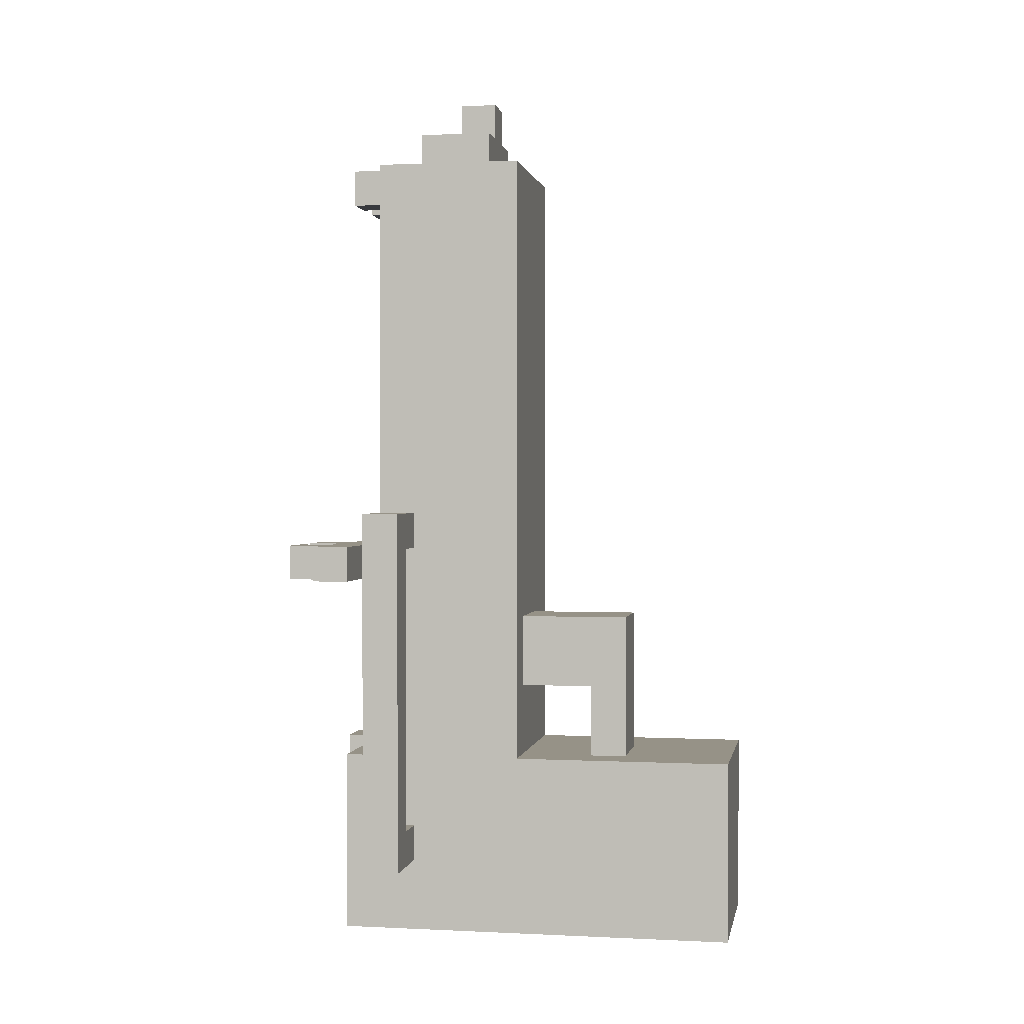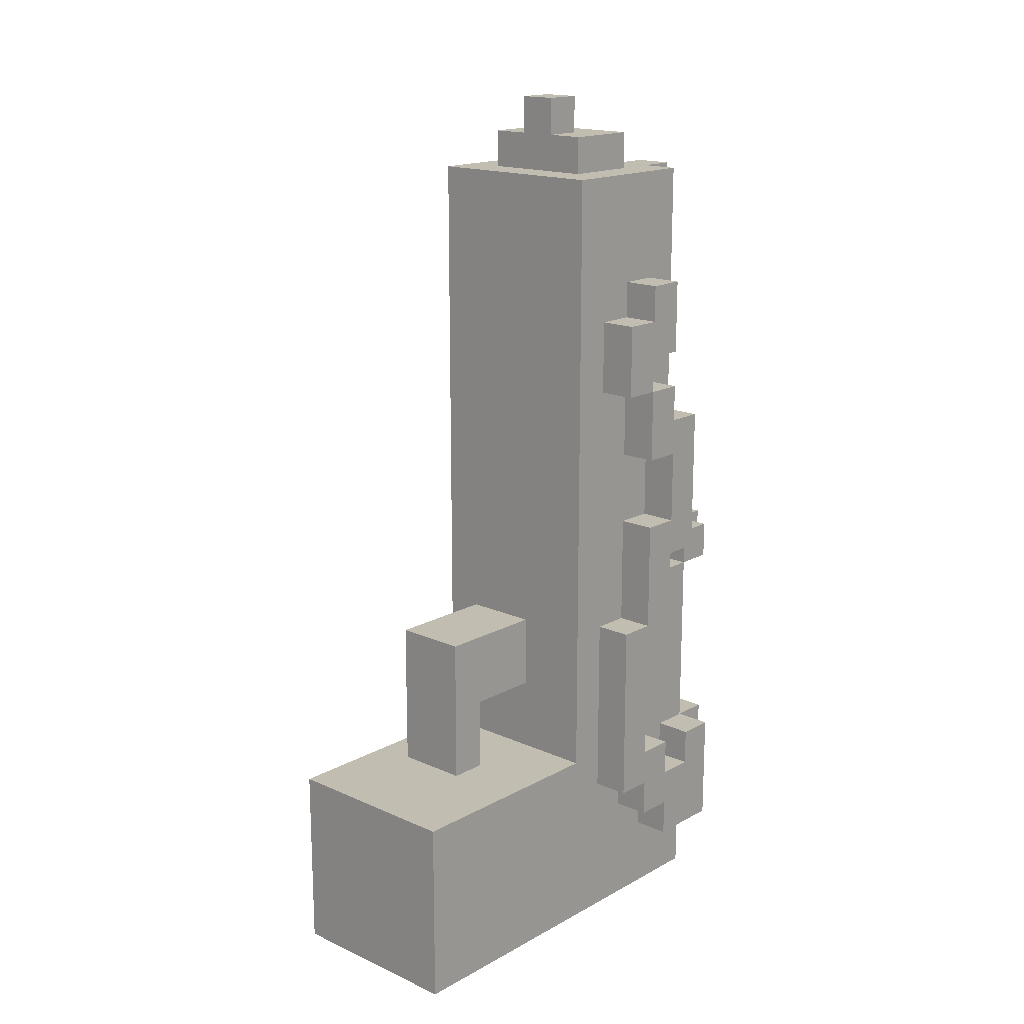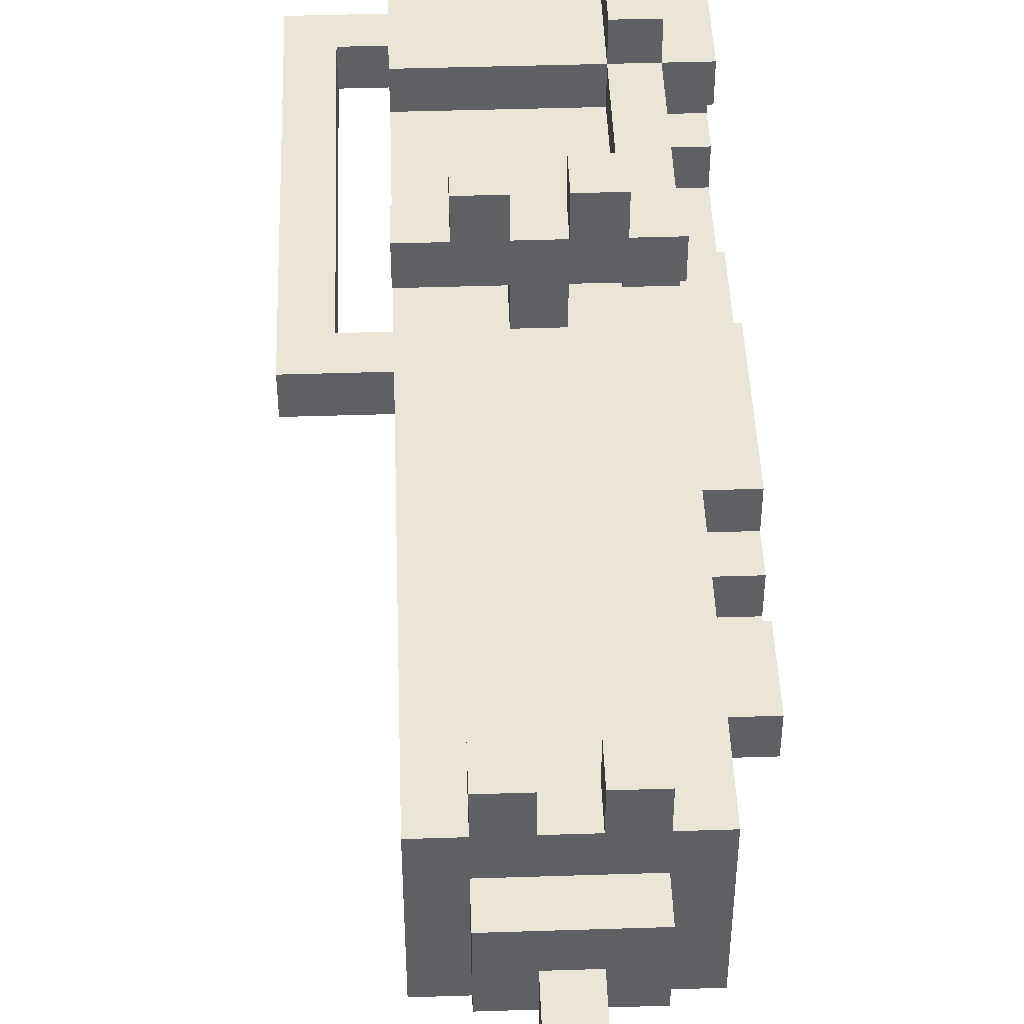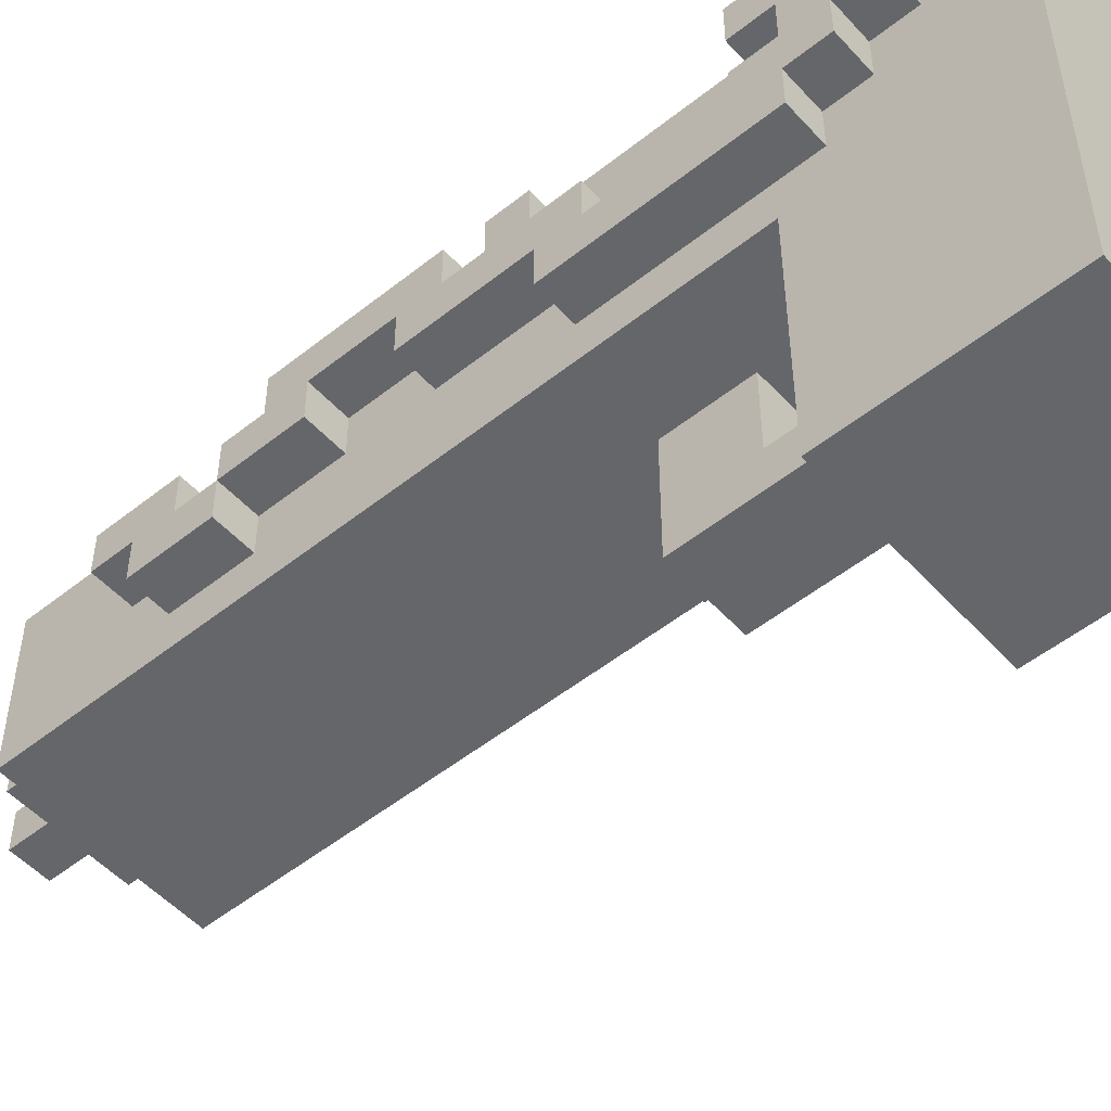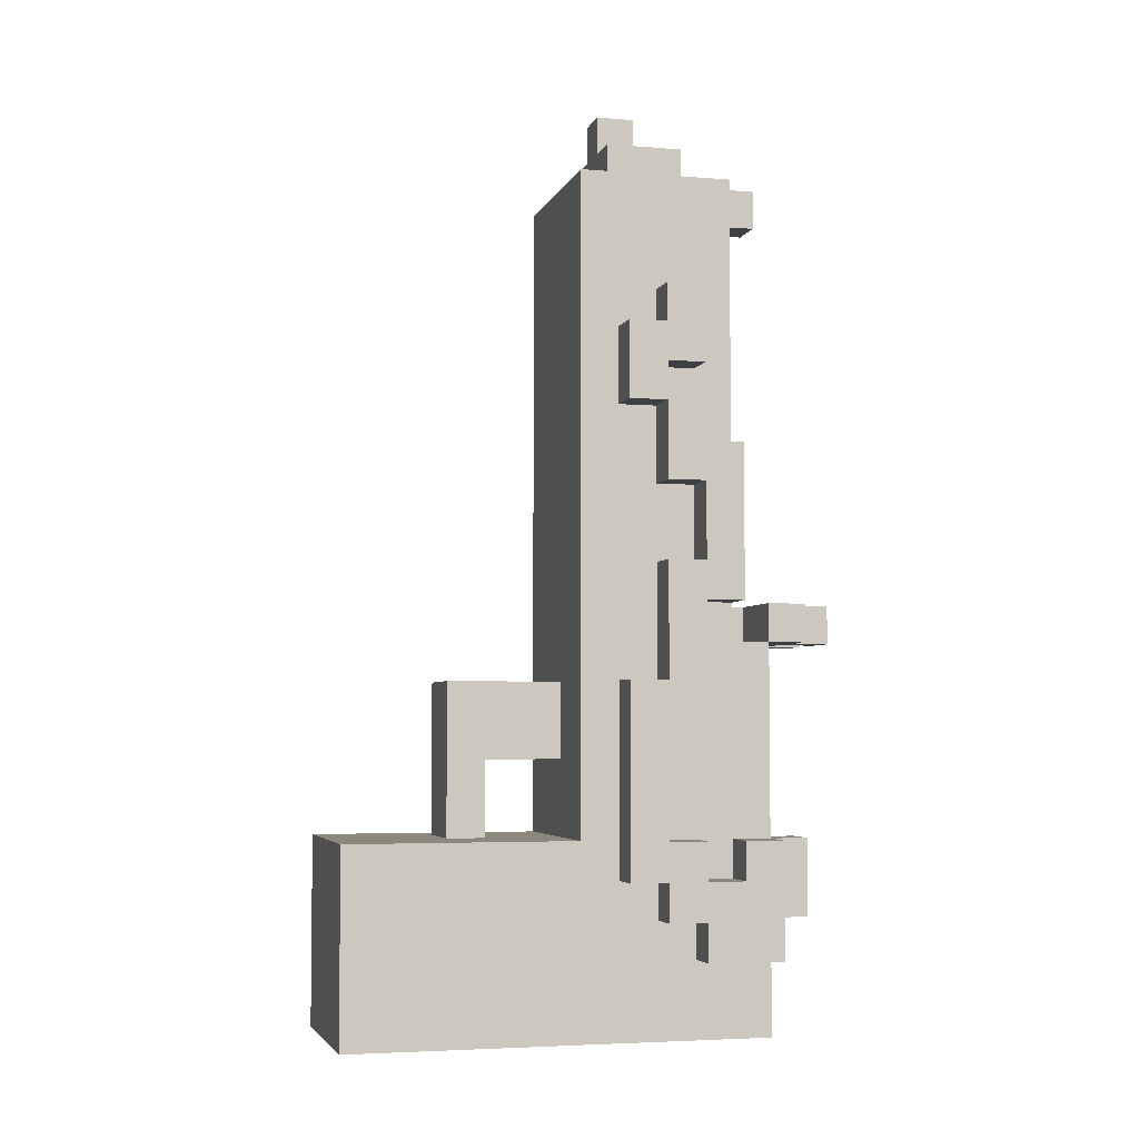
<metadata>
{"format":"obj","ext":"obj","renderer":"f3d","projection":"perspective","resolution":1024,"background":"white","views":[{"elev":1.0,"azim":-79.7,"up":"+Z"},{"elev":16.8,"azim":42.2,"up":"+Z"},{"elev":46.0,"azim":-2.1,"up":"+Y"},{"elev":-51.7,"azim":130.8,"up":"+Y"},{"elev":-4.4,"azim":75.2,"up":"+Z"}]}
</metadata>
<code>
g Gun
v -4 9 2
v -4 9 -8
v -4 10 2
v -4 10 -8
v -2 0 -5
v -2 0 -10
v -2 6 12
v -2 6 -5
v -2 9 2
v -2 9 1
v -2 9 -7
v -2 9 -8
v -2 10 12
v -2 10 2
v -2 10 1
v -2 10 -5
v -2 10 -7
v -2 10 -8
v -2 11 1
v -2 11 -0
v -2 11 -5
v -2 11 -10
v -2 12 1
v -2 12 -0
v -1 3 -1
v -1 3 -5
v -1 4 -3
v -1 4 -5
v -1 6 -1
v -1 6 -3
v -1 7 13
v -1 7 12
v -1 9 13
v -1 9 12
v -1 10 12
v -1 10 11
v -1 11 12
v -1 11 11
v -1 12 1
v -1 12 -0
v -1 13 1
v -1 13 -0
v 0 7 14
v 0 7 13
v 0 8 14
v 0 8 13
v 0 10 1
v 0 10 -0
v 0 11 1
v 0 11 -0
v 1 10 12
v 1 10 11
v 1 11 12
v 1 11 11
v 1 12 1
v 1 12 -0
v 1 13 1
v 1 13 -0
v 2 10 -0
v 2 10 -5
v 2 11 -0
v 2 11 -5
v 2 11 -7
v 2 12 -5
v 2 12 -7
v -3 9 1
v -3 9 -7
v -3 10 1
v -3 10 -7
v 0 10 12
v 0 10 11
v 0 11 12
v 0 11 11
v 0 12 1
v 0 12 -0
v 0 13 1
v 0 13 -0
v 1 3 -1
v 1 3 -5
v 1 4 -3
v 1 4 -5
v 1 6 -1
v 1 6 -3
v 1 7 14
v 1 7 13
v 1 8 14
v 1 8 13
v 1 10 1
v 1 10 -0
v 1 11 1
v 1 11 -0
v 2 7 13
v 2 7 12
v 2 9 13
v 2 9 12
v 2 10 12
v 2 10 11
v 2 11 12
v 2 11 11
v 2 12 1
v 2 12 -0
v 2 13 1
v 2 13 -0
v 3 0 -5
v 3 0 -10
v 3 6 12
v 3 6 -5
v 3 7 8
v 3 7 6
v 3 7 -1
v 3 7 -6
v 3 8 9
v 3 8 8
v 3 8 7
v 3 8 6
v 3 8 4
v 3 8 2
v 3 8 -1
v 3 8 -2
v 3 8 -5
v 3 8 -6
v 3 8 -7
v 3 9 9
v 3 9 7
v 3 9 6
v 3 9 5
v 3 9 4
v 3 9 2
v 3 9 1
v 3 9 -2
v 3 9 -5
v 3 9 -6
v 3 9 -7
v 3 9 -8
v 3 10 12
v 3 10 5
v 3 10 1
v 3 10 -0
v 3 10 -5
v 3 10 -6
v 3 11 1
v 3 11 -0
v 3 11 -5
v 3 11 -7
v 3 11 -8
v 3 11 -10
v 3 12 1
v 3 12 -0
v 3 12 -5
v 3 12 -7
v 4 7 8
v 4 7 6
v 4 7 -1
v 4 7 -6
v 4 8 9
v 4 8 8
v 4 8 7
v 4 8 6
v 4 8 4
v 4 8 2
v 4 8 -1
v 4 8 -2
v 4 8 -5
v 4 8 -6
v 4 8 -7
v 4 9 9
v 4 9 7
v 4 9 6
v 4 9 5
v 4 9 4
v 4 9 2
v 4 9 1
v 4 9 -2
v 4 9 -5
v 4 9 -6
v 4 9 -7
v 4 9 -8
v 4 10 5
v 4 10 1
v 4 10 -5
v 4 10 -6
v 4 11 -5
v 4 11 -8
v 0 7 14
v 0 8 14
v 1 7 14
v 1 8 14
v -1 7 13
v -1 9 13
v 0 7 13
v 0 8 13
v 1 7 13
v 1 8 13
v 2 7 13
v 2 9 13
v -2 6 12
v -2 10 12
v -1 7 12
v -1 9 12
v -1 10 12
v -1 11 12
v 0 10 12
v 0 11 12
v 1 10 12
v 1 11 12
v 2 7 12
v 2 9 12
v 2 10 12
v 2 11 12
v 3 6 12
v 3 10 12
v 3 8 9
v 3 9 9
v 4 8 9
v 4 9 9
v 3 7 8
v 3 8 8
v 4 7 8
v 4 8 8
v 3 8 6
v 3 9 6
v 4 8 6
v 4 9 6
v 3 9 5
v 3 10 5
v 4 9 5
v 4 10 5
v -4 9 2
v -4 10 2
v -2 9 2
v -2 10 2
v 3 8 2
v 3 9 2
v 4 8 2
v 4 9 2
v -2 11 1
v -2 12 1
v -1 12 1
v -1 13 1
v 0 10 1
v 0 11 1
v 0 12 1
v 0 13 1
v 1 10 1
v 1 11 1
v 1 12 1
v 1 13 1
v 2 12 1
v 2 13 1
v 3 11 1
v 3 12 1
v 2 10 -0
v 2 11 -0
v 3 10 -0
v 3 11 -0
v -1 3 -1
v -1 6 -1
v 1 3 -1
v 1 6 -1
v 3 7 -1
v 3 8 -1
v 4 7 -1
v 4 8 -1
v -2 0 -5
v -2 6 -5
v -2 10 -5
v -2 11 -5
v -1 3 -5
v -1 4 -5
v 1 3 -5
v 1 4 -5
v 2 10 -5
v 2 11 -5
v 2 12 -5
v 3 0 -5
v 3 6 -5
v 3 8 -5
v 3 9 -5
v 3 10 -5
v 3 11 -5
v 3 12 -5
v 4 8 -5
v 4 9 -5
v 4 10 -5
v 4 11 -5
v 3 9 -6
v 3 10 -6
v 4 9 -6
v 4 10 -6
v -3 9 -7
v -3 10 -7
v -2 9 -7
v -2 10 -7
v -1 10 11
v -1 11 11
v 0 10 11
v 0 11 11
v 1 10 11
v 1 11 11
v 2 10 11
v 2 11 11
v 3 8 7
v 3 9 7
v 4 8 7
v 4 9 7
v 3 7 6
v 3 8 6
v 4 7 6
v 4 8 6
v 3 8 4
v 3 9 4
v 4 8 4
v 4 9 4
v -3 9 1
v -3 10 1
v -2 9 1
v -2 10 1
v 3 9 1
v 3 10 1
v 4 9 1
v 4 10 1
v -2 11 -0
v -2 12 -0
v -1 12 -0
v -1 13 -0
v 0 10 -0
v 0 11 -0
v 0 12 -0
v 0 13 -0
v 1 10 -0
v 1 11 -0
v 1 12 -0
v 1 13 -0
v 2 11 -0
v 2 12 -0
v 2 13 -0
v 3 11 -0
v 3 12 -0
v 3 8 -2
v 3 9 -2
v 4 8 -2
v 4 9 -2
v -1 4 -3
v -1 6 -3
v 1 4 -3
v 1 6 -3
v 3 7 -6
v 3 8 -6
v 4 7 -6
v 4 8 -6
v 2 11 -7
v 2 12 -7
v 3 8 -7
v 3 9 -7
v 3 11 -7
v 3 12 -7
v 4 8 -7
v 4 9 -7
v -4 9 -8
v -4 10 -8
v -2 9 -8
v -2 10 -8
v 3 9 -8
v 3 11 -8
v 4 9 -8
v 4 11 -8
v -2 0 -10
v -2 11 -10
v 3 0 -10
v 3 11 -10
v -2 0 -5
v 3 0 -5
v -2 0 -10
v 3 0 -10
v -1 3 -1
v 1 3 -1
v -1 3 -5
v 1 3 -5
v -2 6 12
v 3 6 12
v -1 6 -1
v 1 6 -1
v -1 6 -3
v 1 6 -3
v -2 6 -5
v 3 6 -5
v 0 7 14
v 1 7 14
v -1 7 13
v 0 7 13
v 1 7 13
v 2 7 13
v -1 7 12
v 2 7 12
v 3 7 8
v 4 7 8
v 3 7 6
v 4 7 6
v 3 7 -1
v 4 7 -1
v 3 7 -6
v 4 7 -6
v 3 8 9
v 4 8 9
v 3 8 8
v 4 8 8
v 3 8 6
v 4 8 6
v 3 8 4
v 4 8 4
v 3 8 2
v 4 8 2
v 3 8 -1
v 4 8 -1
v 3 8 -6
v 4 8 -6
v 3 8 -7
v 4 8 -7
v 3 9 4
v 4 9 4
v -4 9 2
v -2 9 2
v 3 9 2
v 4 9 2
v -3 9 1
v -2 9 1
v -3 9 -7
v -2 9 -7
v 3 9 -7
v 4 9 -7
v -4 9 -8
v -2 9 -8
v 3 9 -8
v 4 9 -8
v 3 10 -5
v 4 10 -5
v 3 10 -6
v 4 10 -6
v -2 11 1
v 0 11 1
v 1 11 1
v 3 11 1
v -2 11 -0
v 0 11 -0
v 1 11 -0
v 2 11 -0
v 3 11 -0
v -1 4 -3
v 1 4 -3
v -1 4 -5
v 1 4 -5
v 0 8 14
v 1 8 14
v 0 8 13
v 1 8 13
v 3 8 7
v 4 8 7
v 3 8 6
v 4 8 6
v 3 8 -2
v 4 8 -2
v 3 8 -5
v 4 8 -5
v -1 9 13
v 2 9 13
v -1 9 12
v 2 9 12
v 3 9 9
v 4 9 9
v 3 9 7
v 4 9 7
v 3 9 6
v 4 9 6
v 3 9 5
v 4 9 5
v 3 9 1
v 4 9 1
v 3 9 -2
v 4 9 -2
v 3 9 -5
v 4 9 -5
v 3 9 -6
v 4 9 -6
v -2 10 12
v -1 10 12
v 0 10 12
v 1 10 12
v 2 10 12
v 3 10 12
v -1 10 11
v 0 10 11
v 1 10 11
v 2 10 11
v 3 10 5
v 4 10 5
v -4 10 2
v -2 10 2
v -3 10 1
v -2 10 1
v 0 10 1
v 1 10 1
v 3 10 1
v 4 10 1
v 0 10 -0
v 1 10 -0
v 2 10 -0
v 3 10 -0
v -2 10 -5
v 2 10 -5
v -3 10 -7
v -2 10 -7
v -4 10 -8
v -2 10 -8
v -1 11 12
v 0 11 12
v 1 11 12
v 2 11 12
v -1 11 11
v 0 11 11
v 1 11 11
v 2 11 11
v 2 11 -0
v 3 11 -0
v -2 11 -5
v 2 11 -5
v 3 11 -5
v 4 11 -5
v 2 11 -7
v 3 11 -7
v 3 11 -8
v 4 11 -8
v -2 11 -10
v 3 11 -10
v -2 12 1
v -1 12 1
v 0 12 1
v 1 12 1
v 2 12 1
v 3 12 1
v -2 12 -0
v -1 12 -0
v 0 12 -0
v 1 12 -0
v 2 12 -0
v 3 12 -0
v 2 12 -5
v 3 12 -5
v 2 12 -7
v 3 12 -7
v -1 13 1
v 0 13 1
v 1 13 1
v 2 13 1
v -1 13 -0
v 0 13 -0
v 1 13 -0
v 2 13 -0
f 3 2 1
f 4 2 3
f 8 6 5
f 9 8 7
f 10 8 9
f 11 6 8
f 11 8 10
f 12 6 11
f 13 9 7
f 14 9 13
f 15 11 10
f 16 11 15
f 17 11 16
f 18 6 12
f 21 17 16
f 21 18 17
f 22 6 18
f 22 18 21
f 23 20 19
f 24 20 23
f 27 26 25
f 28 26 27
f 29 27 25
f 30 27 29
f 33 32 31
f 34 32 33
f 37 36 35
f 38 36 37
f 41 40 39
f 42 40 41
f 45 44 43
f 46 44 45
f 49 48 47
f 50 48 49
f 53 52 51
f 54 52 53
f 57 56 55
f 58 56 57
f 61 60 59
f 62 60 61
f 64 63 62
f 65 63 64
f 66 67 68
f 68 67 69
f 70 71 72
f 72 71 73
f 74 75 76
f 76 75 77
f 78 79 80
f 80 79 81
f 78 80 82
f 82 80 83
f 84 85 86
f 86 85 87
f 88 89 90
f 90 89 91
f 92 93 94
f 94 93 95
f 96 97 98
f 98 97 99
f 100 101 102
f 102 101 103
f 104 105 107
f 106 107 108
f 108 107 109
f 109 107 110
f 107 105 111
f 110 107 111
f 106 108 112
f 112 108 113
f 109 110 115
f 115 110 116
f 116 110 117
f 117 110 118
f 111 105 121
f 121 105 122
f 106 112 123
f 114 115 124
f 124 115 125
f 116 117 127
f 127 117 128
f 119 120 130
f 130 120 131
f 122 105 133
f 133 105 134
f 106 123 135
f 125 126 135
f 123 124 135
f 124 125 135
f 135 126 136
f 131 132 137
f 130 131 137
f 129 130 137
f 137 132 138
f 138 132 139
f 139 132 140
f 138 139 142
f 142 139 143
f 134 105 145
f 145 105 146
f 141 142 147
f 147 142 148
f 143 144 149
f 149 144 150
f 151 152 156
f 156 152 157
f 157 152 158
f 153 154 161
f 161 154 162
f 162 154 163
f 163 154 164
f 155 156 166
f 156 157 166
f 166 157 167
f 158 159 168
f 168 159 169
f 169 159 170
f 161 162 171
f 160 161 171
f 171 162 172
f 172 162 173
f 164 165 174
f 163 164 174
f 174 165 175
f 175 165 176
f 171 172 178
f 169 170 178
f 170 171 178
f 178 172 179
f 176 177 181
f 175 176 181
f 180 181 182
f 181 177 183
f 182 181 183
f 186 185 184
f 187 185 186
f 190 189 188
f 191 189 190
f 193 189 191
f 194 193 192
f 195 189 193
f 195 193 194
f 198 197 196
f 199 197 198
f 200 197 199
f 202 201 200
f 202 200 199
f 203 201 202
f 204 202 199
f 206 198 196
f 207 204 199
f 208 205 204
f 208 204 207
f 209 205 208
f 210 207 206
f 210 206 196
f 210 208 207
f 211 208 210
f 214 213 212
f 215 213 214
f 218 217 216
f 219 217 218
f 222 221 220
f 223 221 222
f 226 225 224
f 227 225 226
f 230 229 228
f 231 229 230
f 234 233 232
f 235 233 234
f 238 237 236
f 241 238 236
f 241 239 238
f 242 239 241
f 243 239 242
f 244 241 240
f 244 242 241
f 245 242 244
f 246 242 245
f 248 247 246
f 248 246 245
f 249 247 248
f 250 248 245
f 251 248 250
f 254 253 252
f 255 253 254
f 258 257 256
f 259 257 258
f 262 261 260
f 263 261 262
f 268 265 264
f 269 265 268
f 270 268 264
f 271 265 269
f 272 267 266
f 273 267 272
f 275 271 270
f 275 270 264
f 276 265 271
f 276 271 275
f 280 274 273
f 281 274 280
f 282 278 277
f 283 278 282
f 284 280 279
f 285 280 284
f 288 287 286
f 289 287 288
f 292 291 290
f 293 291 292
f 294 295 296
f 296 295 297
f 298 299 300
f 300 299 301
f 302 303 304
f 304 303 305
f 306 307 308
f 308 307 309
f 310 311 312
f 312 311 313
f 314 315 316
f 316 315 317
f 318 319 320
f 320 319 321
f 322 323 324
f 322 324 327
f 324 325 327
f 327 325 328
f 328 325 329
f 326 327 330
f 327 328 330
f 330 328 331
f 331 328 332
f 332 333 334
f 331 332 334
f 334 333 335
f 335 333 336
f 334 335 337
f 337 335 338
f 339 340 341
f 341 340 342
f 343 344 345
f 345 344 346
f 347 348 349
f 349 348 350
f 351 352 355
f 355 352 356
f 353 354 357
f 357 354 358
f 359 360 361
f 361 360 362
f 363 364 365
f 365 364 366
f 367 368 369
f 369 368 370
f 373 372 371
f 374 372 373
f 377 376 375
f 378 376 377
f 381 380 379
f 382 380 381
f 383 381 379
f 384 380 382
f 385 383 379
f 385 384 383
f 386 380 384
f 386 384 385
f 390 388 387
f 391 388 390
f 393 390 389
f 393 392 391
f 393 391 390
f 394 392 393
f 397 396 395
f 398 396 397
f 401 400 399
f 402 400 401
f 405 404 403
f 406 404 405
f 409 408 407
f 410 408 409
f 413 412 411
f 414 412 413
f 417 416 415
f 418 416 417
f 423 420 419
f 424 420 423
f 425 422 421
f 426 422 425
f 427 425 421
f 431 428 427
f 431 427 421
f 432 428 431
f 433 430 429
f 434 430 433
f 437 436 435
f 438 436 437
f 443 440 439
f 444 440 443
f 445 442 441
f 446 442 445
f 447 442 446
f 448 449 450
f 450 449 451
f 452 453 454
f 454 453 455
f 456 457 458
f 458 457 459
f 460 461 462
f 462 461 463
f 464 465 466
f 466 465 467
f 468 469 470
f 470 469 471
f 472 473 474
f 474 473 475
f 476 477 478
f 478 477 479
f 480 481 482
f 482 481 483
f 484 485 490
f 486 487 491
f 491 487 492
f 488 489 493
f 491 492 494
f 492 493 494
f 493 489 494
f 490 491 494
f 484 490 497
f 490 494 497
f 496 497 498
f 497 494 499
f 498 497 499
f 499 494 500
f 500 494 501
f 494 495 502
f 501 494 502
f 502 495 503
f 499 500 504
f 501 502 505
f 505 502 506
f 506 502 507
f 499 504 508
f 504 505 508
f 505 506 508
f 508 506 509
f 496 498 510
f 496 510 512
f 510 511 512
f 512 511 513
f 514 515 518
f 518 515 519
f 516 517 520
f 520 517 521
f 522 523 525
f 525 523 526
f 524 525 528
f 526 527 529
f 529 527 530
f 528 529 530
f 530 527 531
f 524 528 532
f 528 530 532
f 532 530 533
f 534 535 540
f 540 535 541
f 536 537 542
f 542 537 543
f 538 539 544
f 544 539 545
f 546 547 548
f 548 547 549
f 550 551 554
f 554 551 555
f 552 553 556
f 556 553 557

</code>
